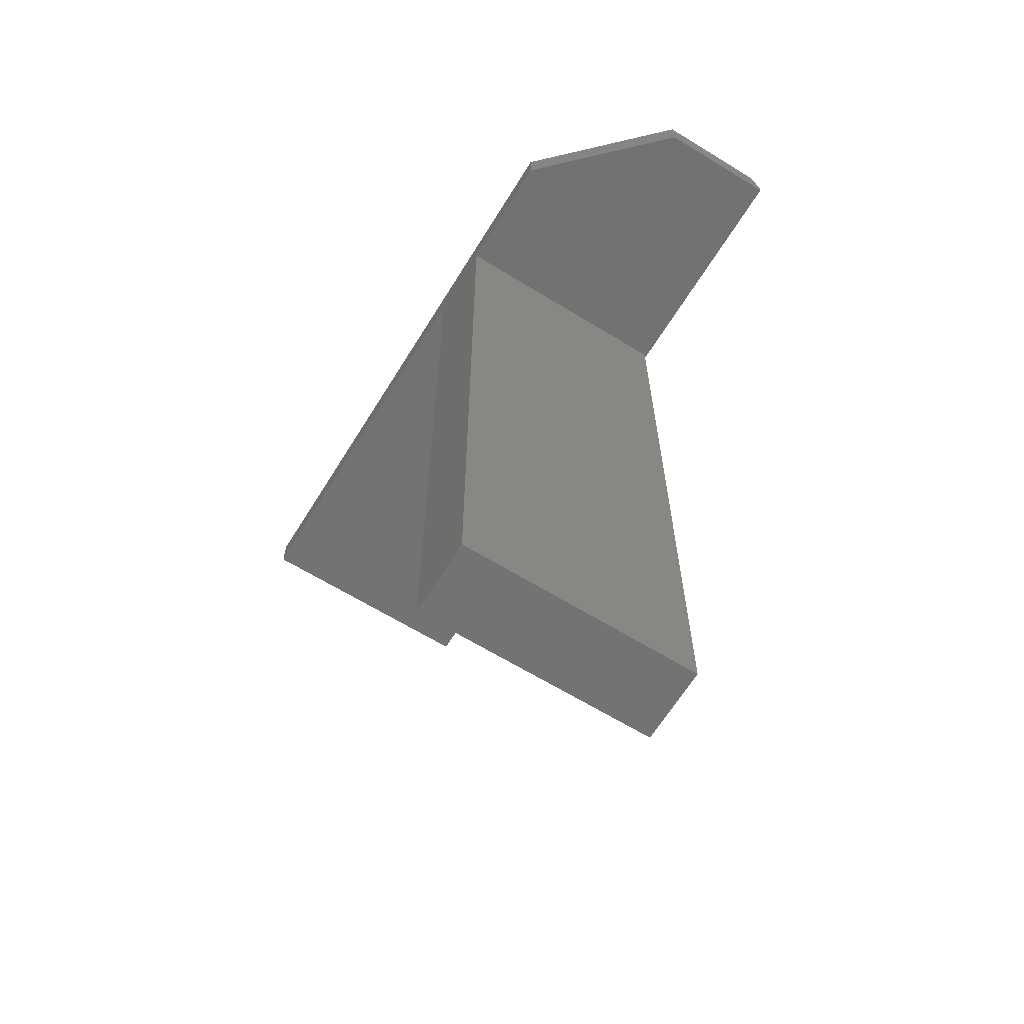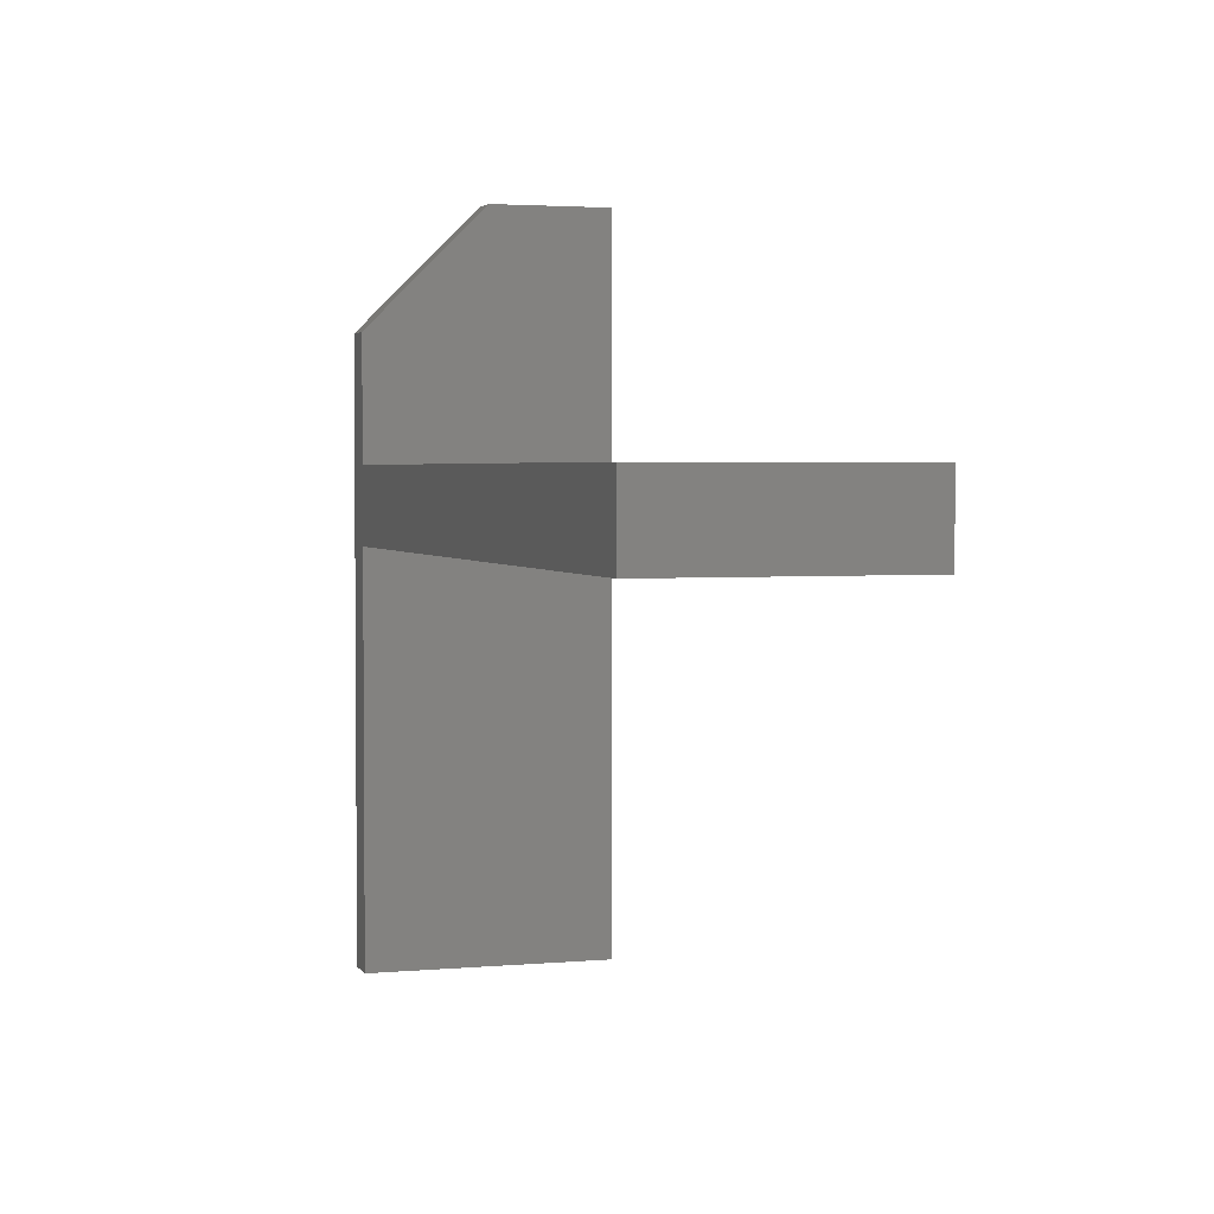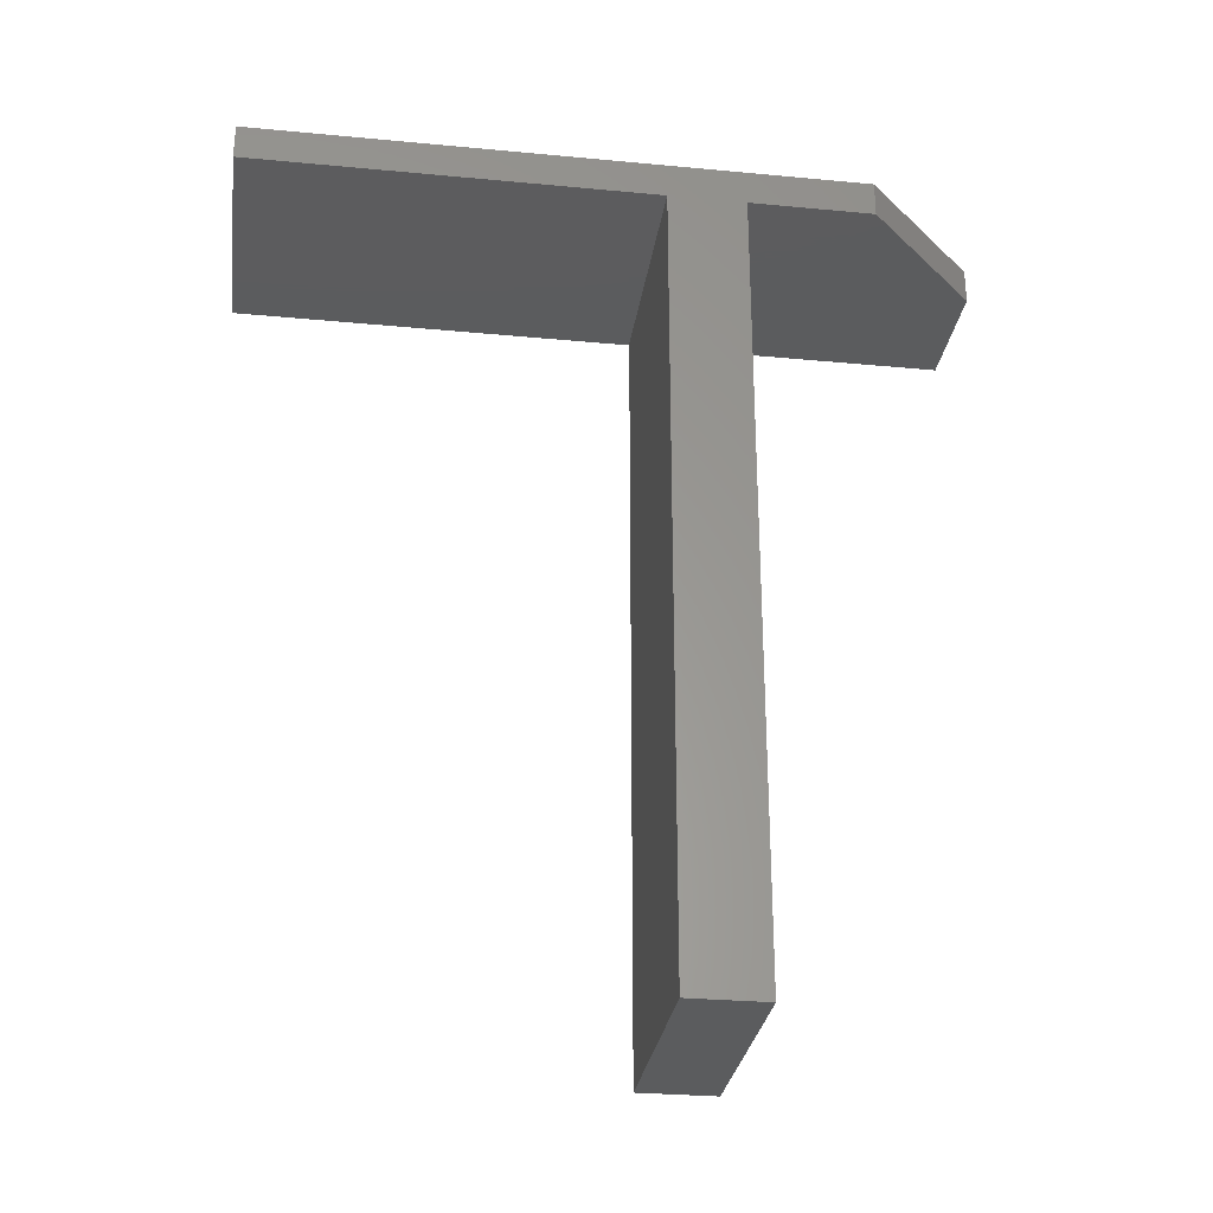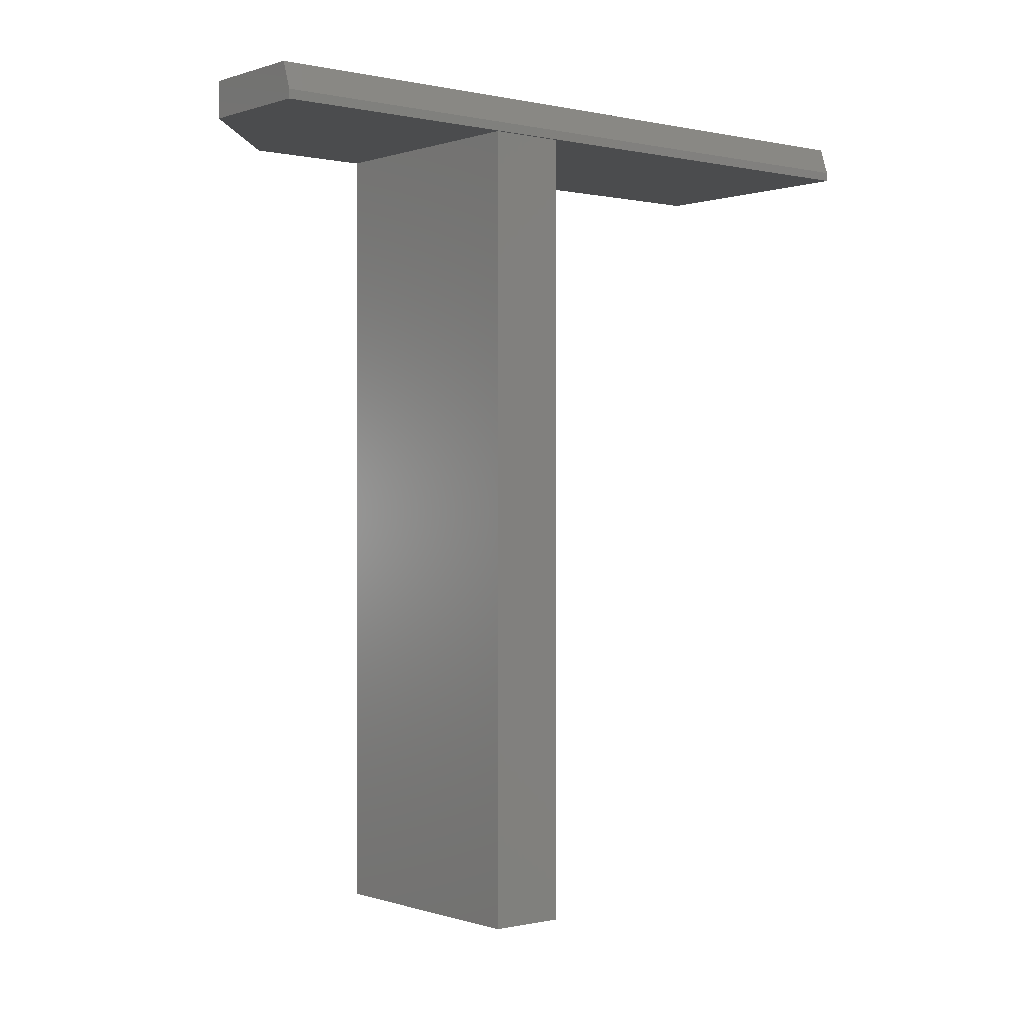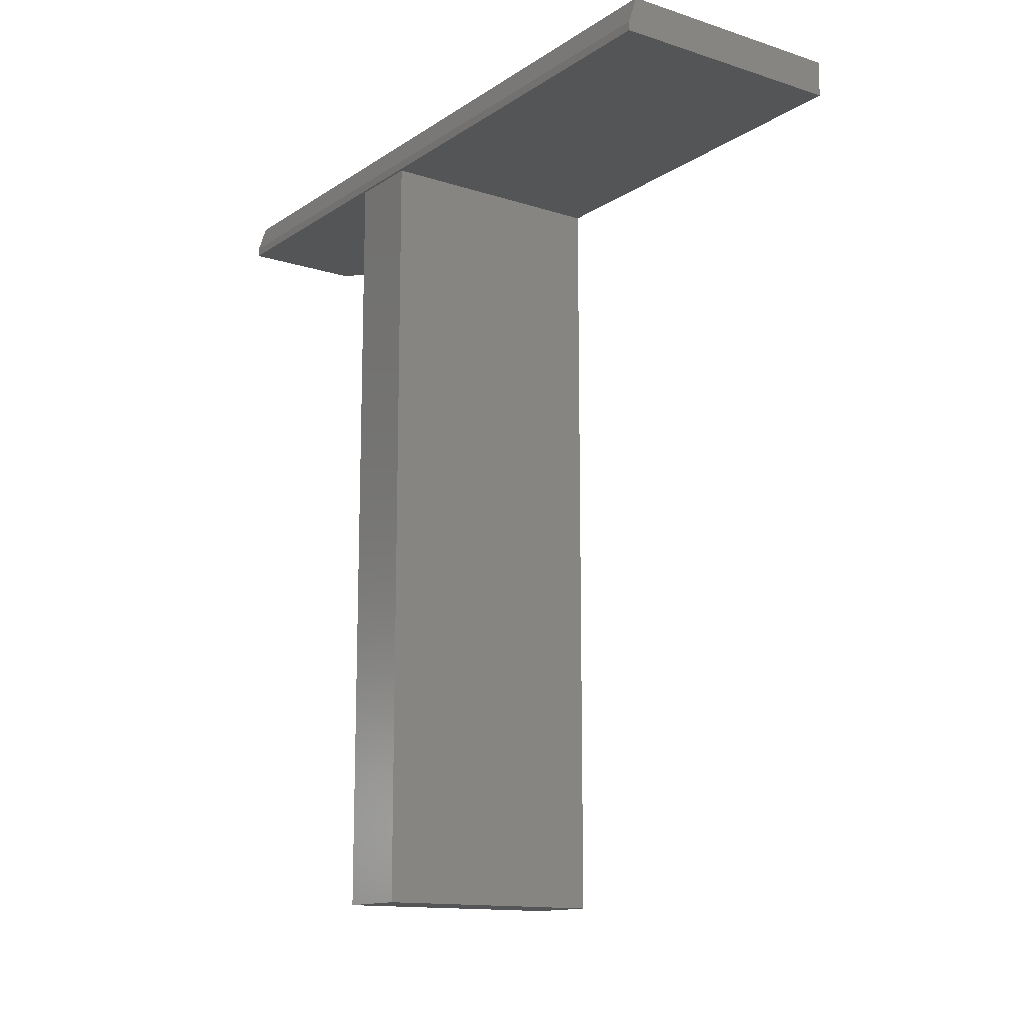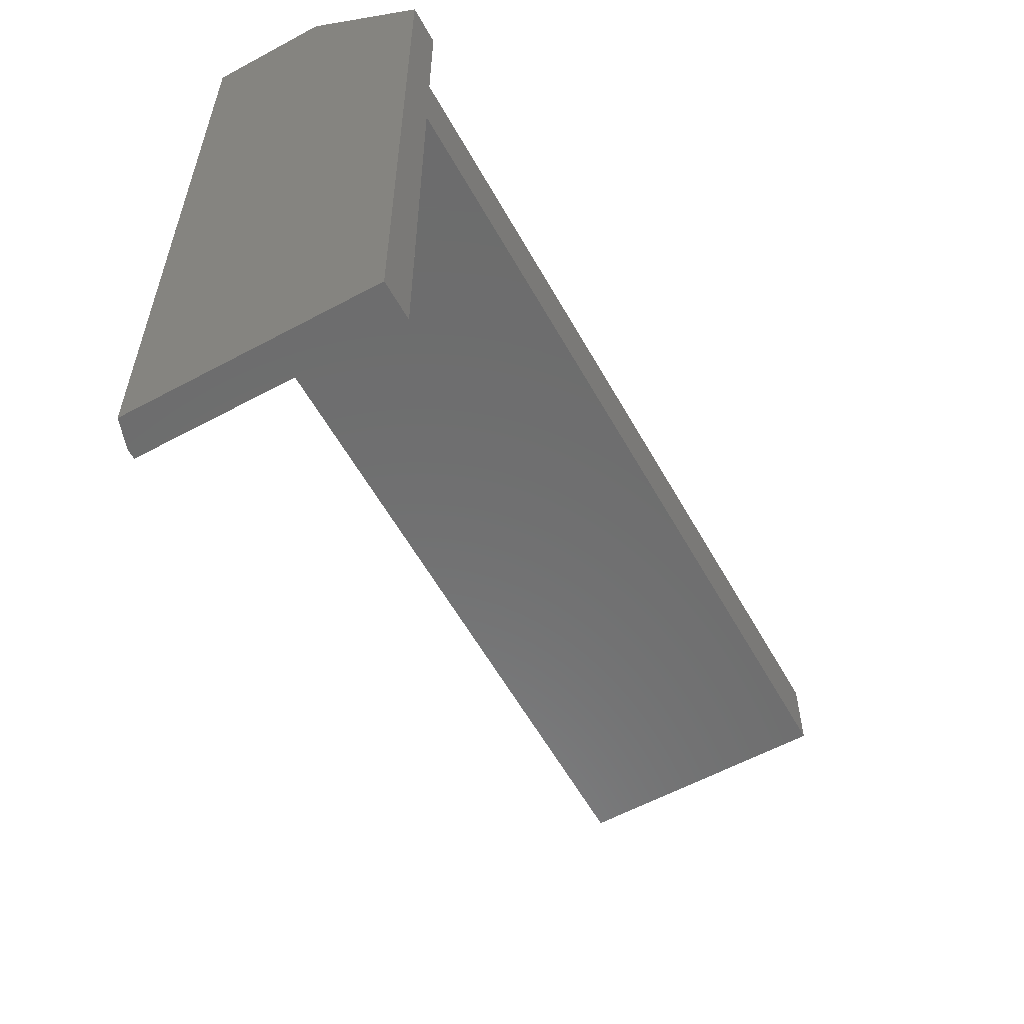
<metadata>
{"format":"stl","ext":"stl","renderer":"f3d","projection":"perspective","resolution":1024,"background":"white","views":[{"elev":-64.8,"azim":-31.7,"up":"+Y"},{"elev":2.9,"azim":-17.3,"up":"+Z"},{"elev":-29.0,"azim":-98.0,"up":"+Y"},{"elev":0.0,"azim":50.6,"up":"+Y"},{"elev":-13.6,"azim":144.7,"up":"+Y"},{"elev":-58.6,"azim":-150.9,"up":"+Z"}]}
</metadata>
<code>
# stl→obj: 20 verts, 36 faces
v -0.3359 2.921e-17 0.1903
v -0.3359 -0.03125 0.08224
v -0.3359 -0.03125 0.1903
v -0.3359 0 -0.3359
v -0.3359 -0.03125 -0.3359
v -0.3359 -0.03125 0.01562
v -0.3359 -0.7188 0.01562
v -0.3359 -0.7188 0.08224
v -0.125 -0.7188 0.01562
v -0.125 -0.7188 0.08224
v -0.1228 -0.03125 -0.3359
v -0.1228 -0.03125 0.2969
v -0.125 -0.03125 0.08224
v -0.125 -0.03125 0.01562
v -0.2294 -0.03125 0.2969
v -0.2294 4.104e-17 0.2969
v -0.1306 4.653e-17 0.2969
v -0.1306 1.14e-17 -0.3359
v -0.1228 -0.02344 0.2969
v -0.1228 -0.02344 -0.3359
f 1 2 3
f 4 5 6
f 7 8 6
f 6 8 2
f 6 2 4
f 4 2 1
f 7 9 8
f 8 9 10
f 11 12 13
f 11 13 14
f 11 14 6
f 11 6 5
f 12 15 13
f 13 15 3
f 13 3 2
f 13 2 10
f 10 2 8
f 14 13 9
f 9 13 10
f 6 14 7
f 7 14 9
f 16 17 1
f 1 17 18
f 1 18 4
f 16 15 17
f 17 15 12
f 17 12 19
f 11 20 12
f 12 20 19
f 5 4 11
f 11 4 18
f 11 18 20
f 20 18 19
f 19 18 17
f 15 16 3
f 3 16 1

</code>
